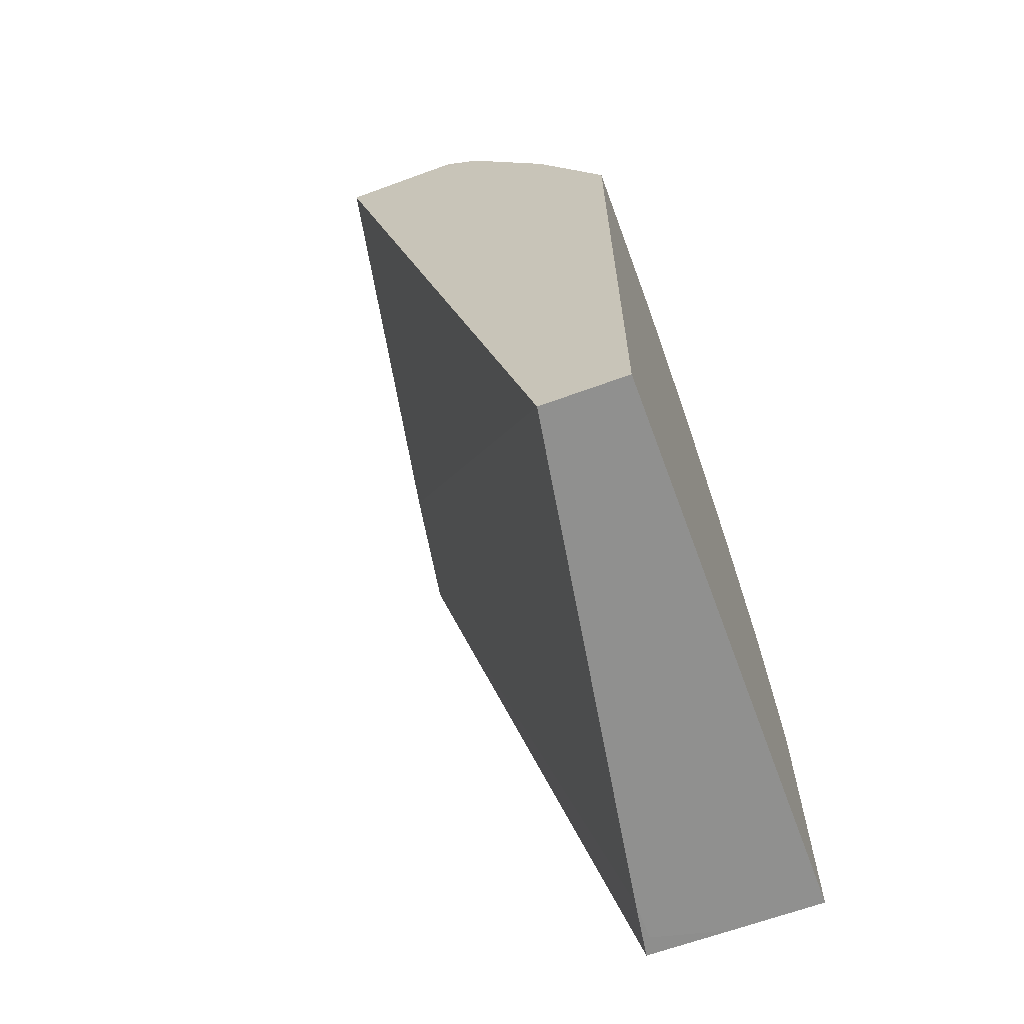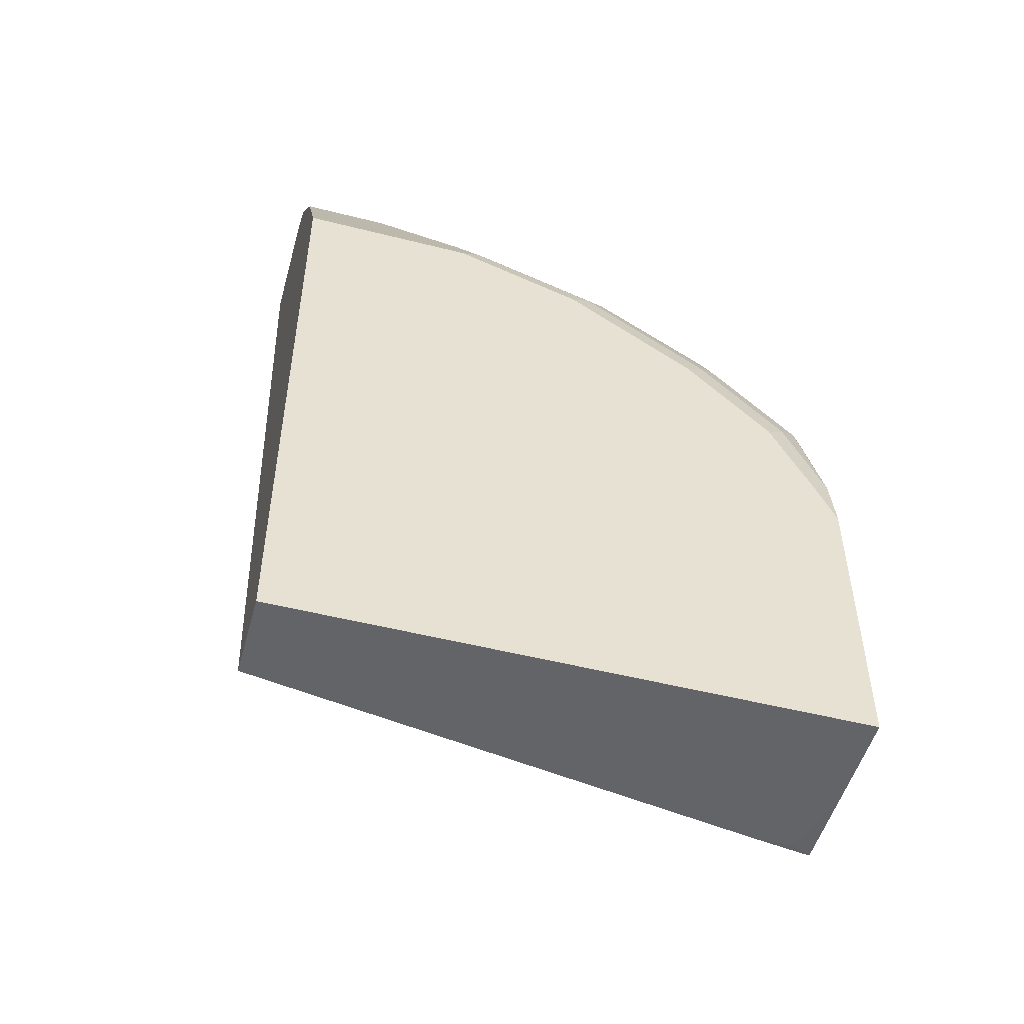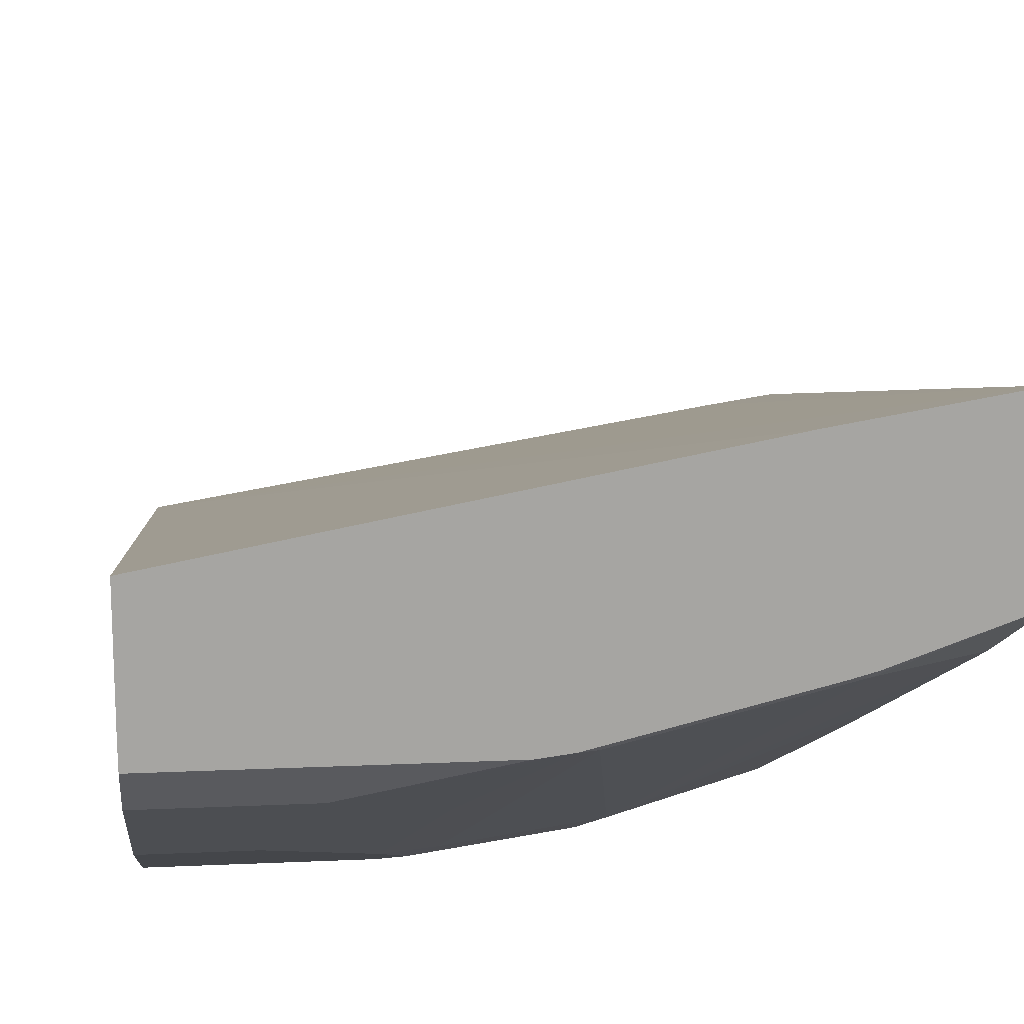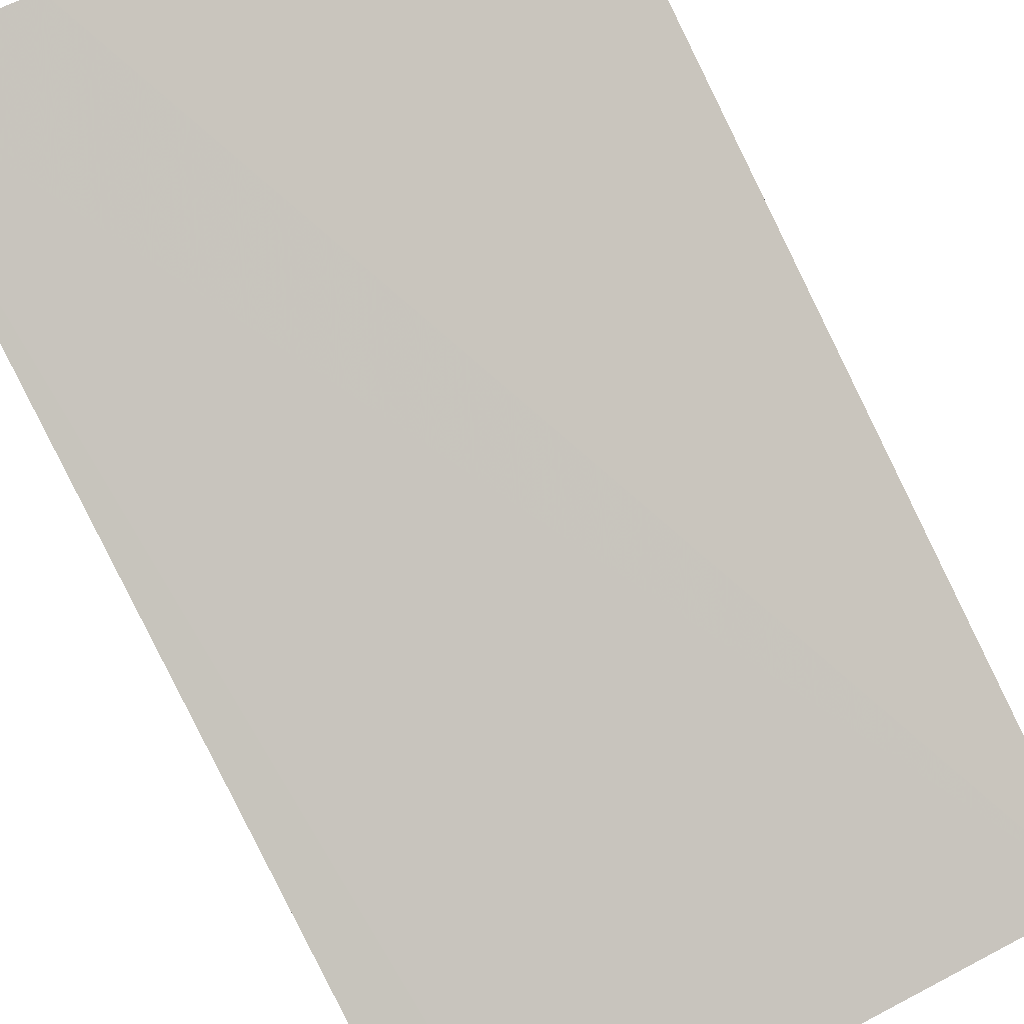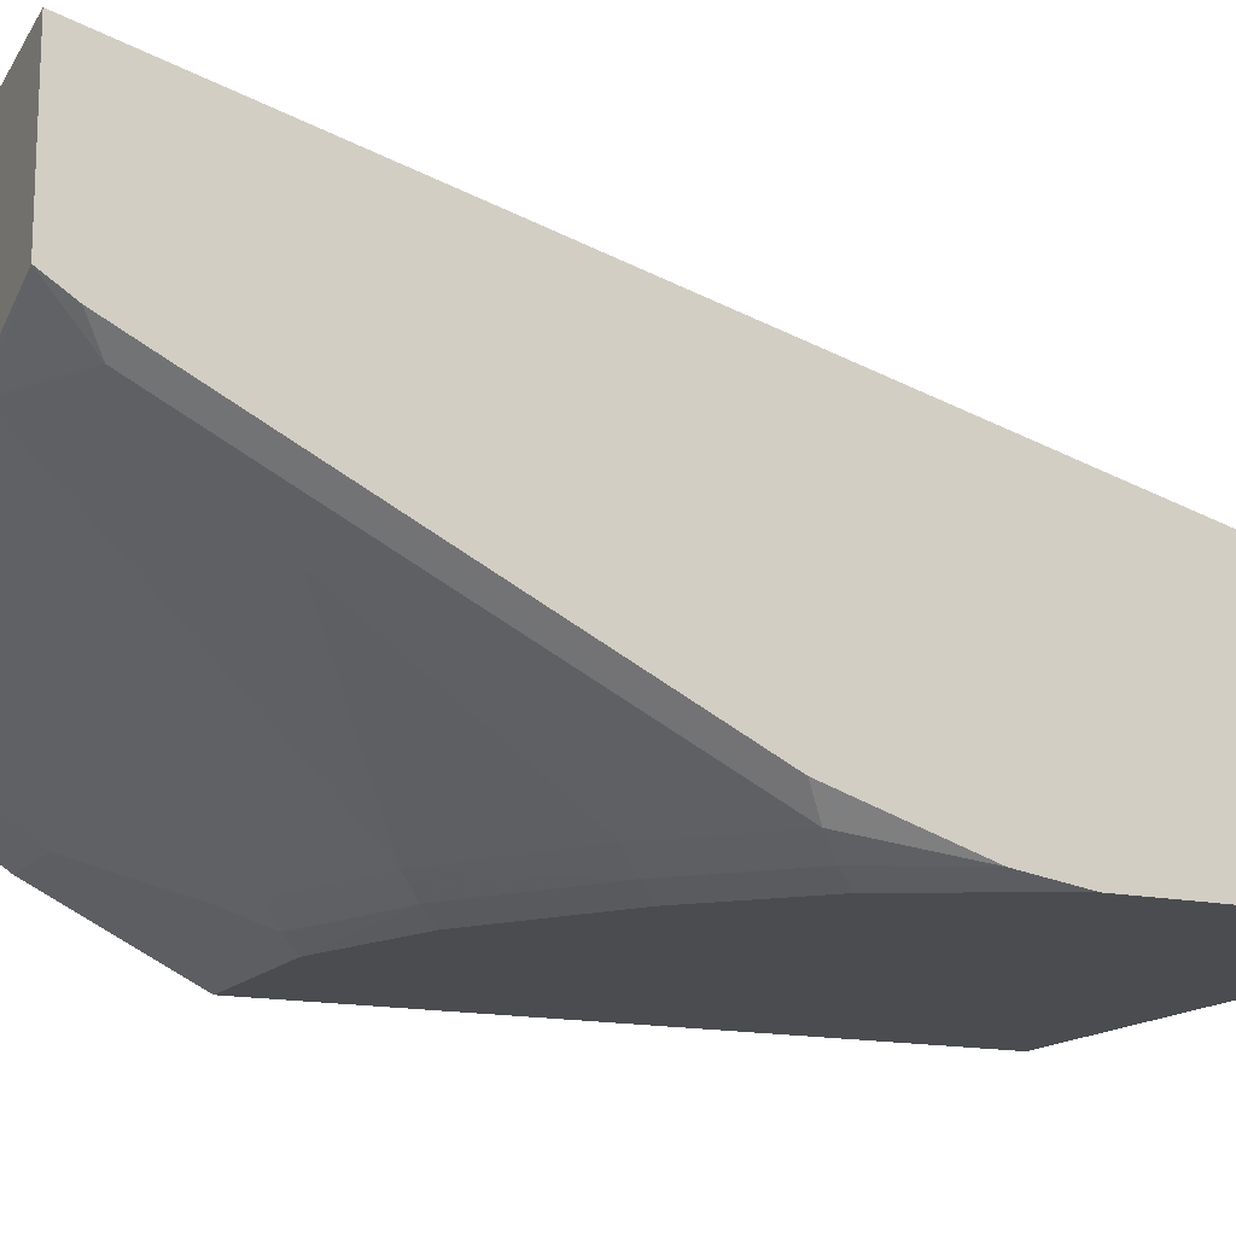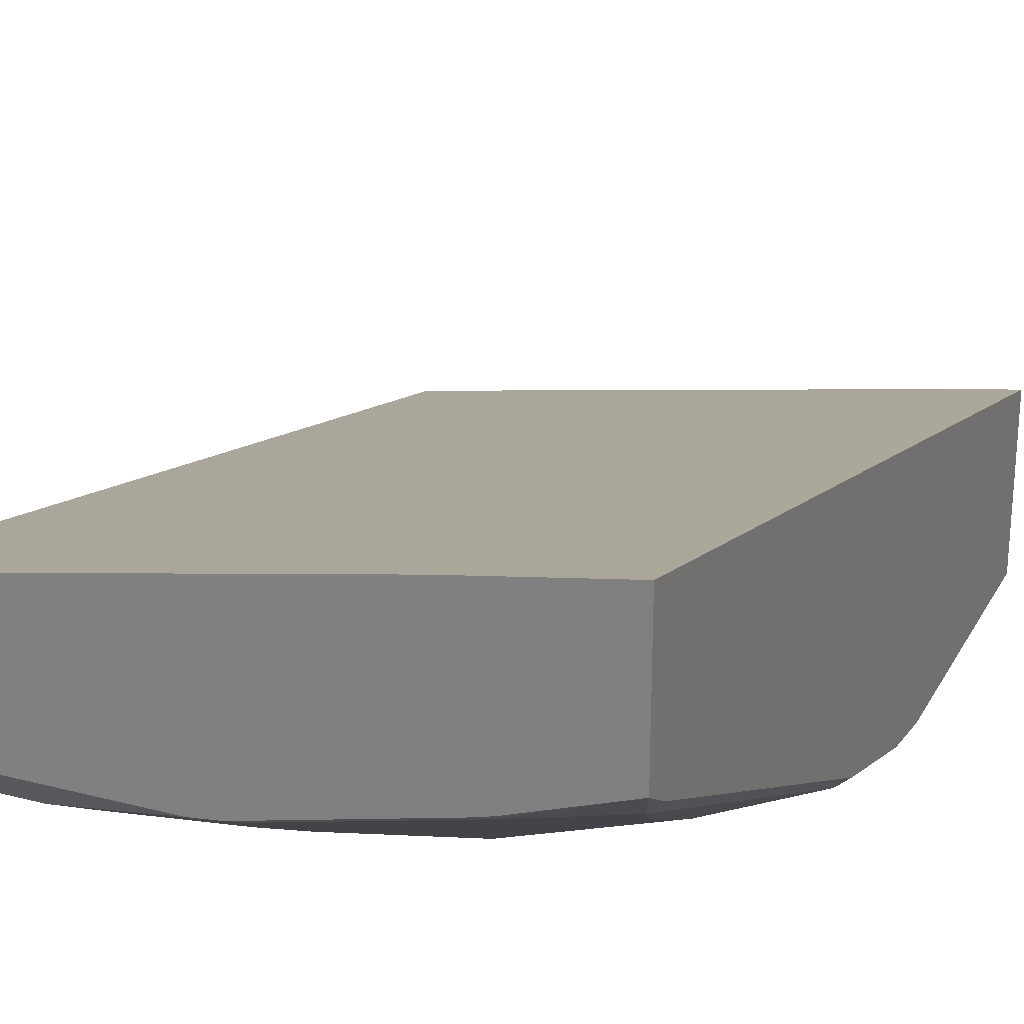
<metadata>
{"format":"obj","ext":"obj","renderer":"f3d","projection":"perspective","resolution":1024,"background":"white","views":[{"elev":-65.5,"azim":-69.8,"up":"+Z"},{"elev":-51.1,"azim":-15.4,"up":"+Z"},{"elev":16.7,"azim":-5.3,"up":"+Y"},{"elev":79.9,"azim":152.8,"up":"+Y"},{"elev":-15.0,"azim":65.0,"up":"+Y"},{"elev":25.2,"azim":22.8,"up":"+Y"}]}
</metadata>
<code>
v 0.2674 -0.1785 0.4396
v 0.201 -0.1896 0.4396
v 0.2674 -0.2462 0.4396
v 0.2674 -0.2936 -0.0001591
v 0.2385 -0.2981 -0.0002883
v -0.0002883 -0.3379 -0.0002883
v -0.0002883 -0.2274 0.4396
v 0.2209 -0.263 0.4396
v 0.2186 -0.2659 0.4372
v 0.2584 -0.2659 0.4174
v 0.2674 -0.2546 0.4264
v 0.2674 -0.3341 -0.0002883
v 0.2584 -0.2981 -0.0002883
v -0.0002883 -0.3776 -0.0002883
v -0.0002883 -0.2777 0.4396
v 0.2117 -0.2656 0.4396
v 0.1391 -0.2857 0.4372
v 0.159 -0.3652 0.2981
v 0.2385 -0.3056 0.3578
v 0.2584 -0.3652 0.2187
v 0.2674 -0.3187 0.2981
v 0.2674 -0.3776 -0.0002883
v -0.0002883 -0.3776 0.2981
v -0.0002883 -0.3048 0.424
v -0.0001835 -0.2871 0.4396
v 0.1322 -0.2854 0.4396
v 0.1193 -0.3255 0.3776
v 0.09938 -0.3652 0.318
v 0.1491 -0.3727 0.2882
v 0.2087 -0.3727 0.2484
v 0.2186 -0.3652 0.2584
v 0.2484 -0.3727 0.2087
v 0.2674 -0.3731 0.168
v 0.2674 -0.354 0.2276
v 0.2674 -0.3431 0.2494
v 0.2674 -0.3776 0.1392
v 0.07952 -0.3776 0.2981
v -0.0002883 -0.3446 0.3642
v 0.05964 -0.3048 0.424
v -0.0002883 -0.3445 0.3644
v 0.1193 -0.2871 0.4396
v 0.09938 -0.3246 0.3842
v 0.07952 -0.3644 0.3246
v 0.08945 -0.3727 0.308
v 0.1391 -0.3776 0.2782
v 0.1987 -0.3776 0.2385
v 0.2186 -0.3776 0.2187
v 0.2385 -0.3776 0.1988
v 0.2584 -0.3776 0.159
v 0.03977 -0.3445 0.3644
f 20 31 30
f 19 31 20
f 20 30 32
f 20 32 33
f 20 34 35
f 20 35 21
f 23 37 38
f 18 27 28
f 20 33 34
f 18 31 19
f 15 24 25
f 18 29 30
f 18 44 29
f 18 28 44
f 17 27 18
f 17 26 27
f 14 37 23
f 14 45 37
f 24 39 41
f 14 46 45
f 18 30 31
f 24 41 25
f 33 49 36
f 24 50 39
f 14 47 46
f 39 50 43
f 38 50 40
f 37 50 38
f 37 43 50
f 37 44 43
f 33 48 49
f 32 48 33
f 30 45 46
f 30 48 32
f 30 47 48
f 30 46 47
f 29 45 30
f 29 37 45
f 29 44 37
f 28 43 44
f 27 43 28
f 39 43 42
f 26 42 43
f 26 39 42
f 26 41 39
f 24 40 50
f 14 48 47
f 26 43 27
f 14 36 49
f 2 6 7
f 1 6 2
f 1 5 6
f 1 4 5
f 1 12 4
f 1 22 12
f 1 36 22
f 1 33 36
f 1 34 33
f 1 21 35
f 1 11 21
f 1 3 11
f 1 8 3
f 1 16 8
f 1 26 16
f 1 41 26
f 1 25 41
f 1 15 25
f 1 7 15
f 1 2 7
f 14 49 48
f 3 8 9
f 3 9 10
f 1 35 34
f 4 12 13
f 14 22 36
f 3 10 11
f 11 20 21
f 10 20 11
f 10 19 20
f 10 18 19
f 9 18 10
f 9 26 17
f 9 16 26
f 8 16 9
f 6 15 7
f 9 17 18
f 5 13 12
f 6 40 24
f 6 38 40
f 6 23 38
f 6 14 23
f 5 14 6
f 5 22 14
f 5 12 22
f 6 24 15
f 4 13 5

</code>
